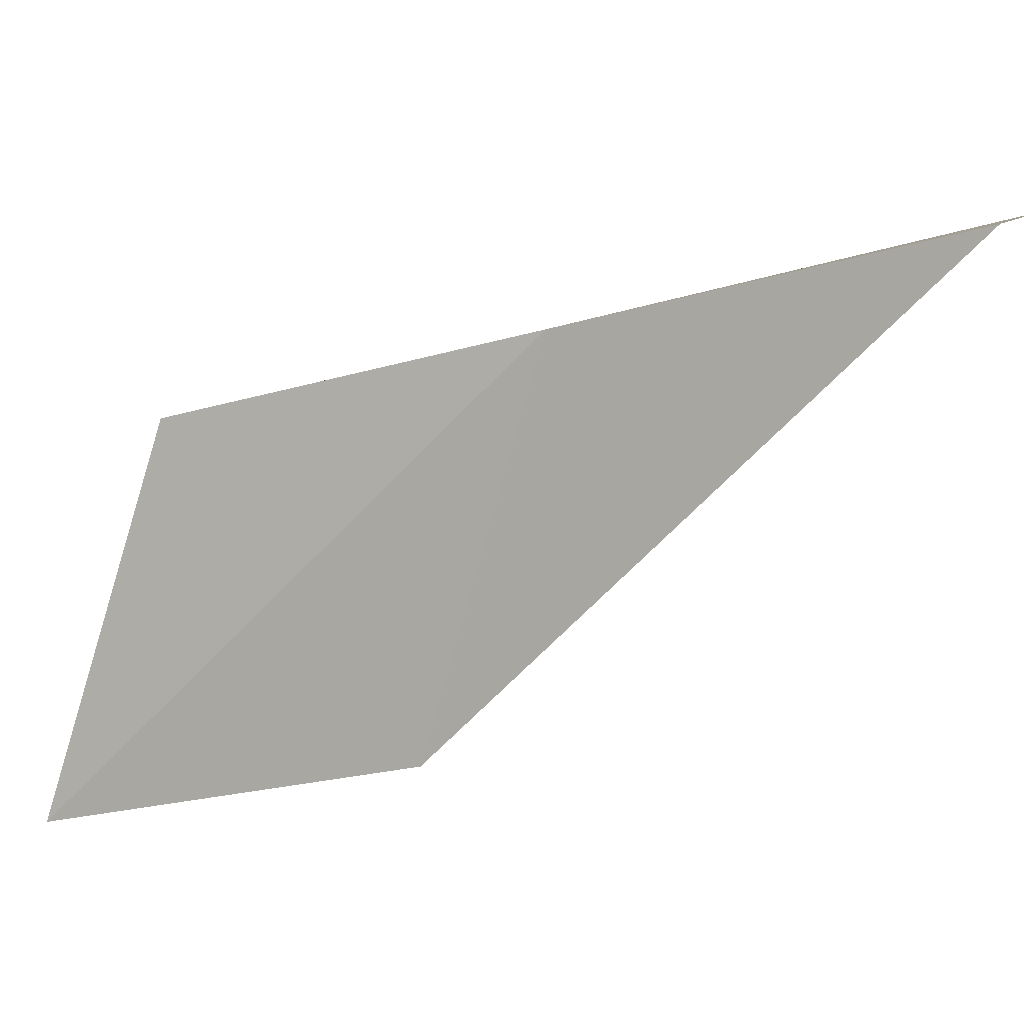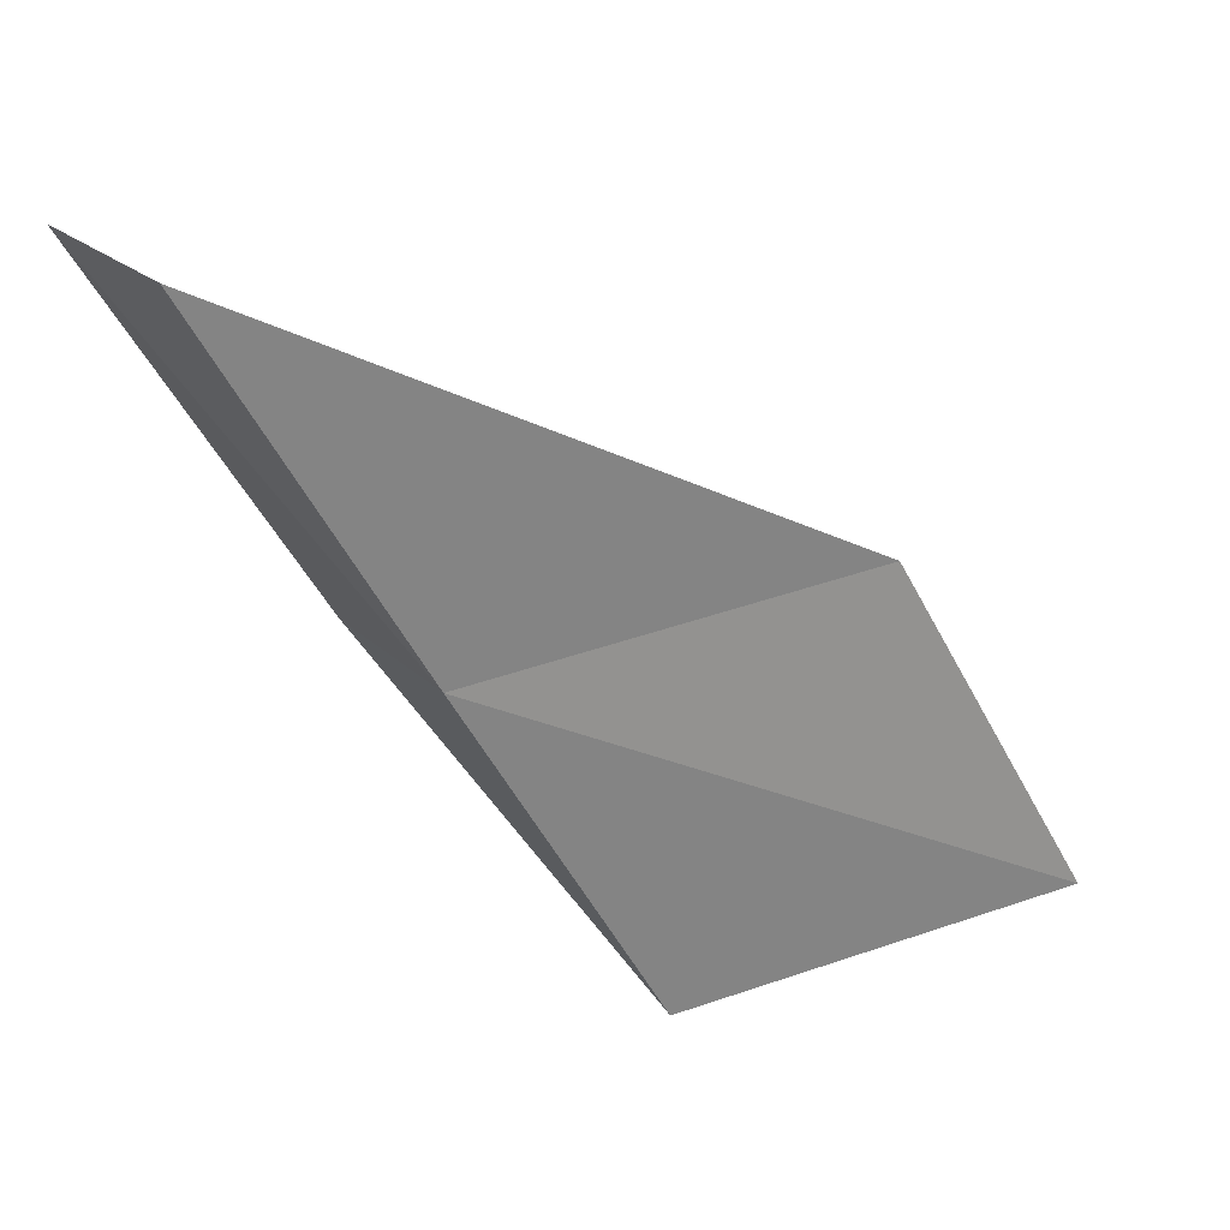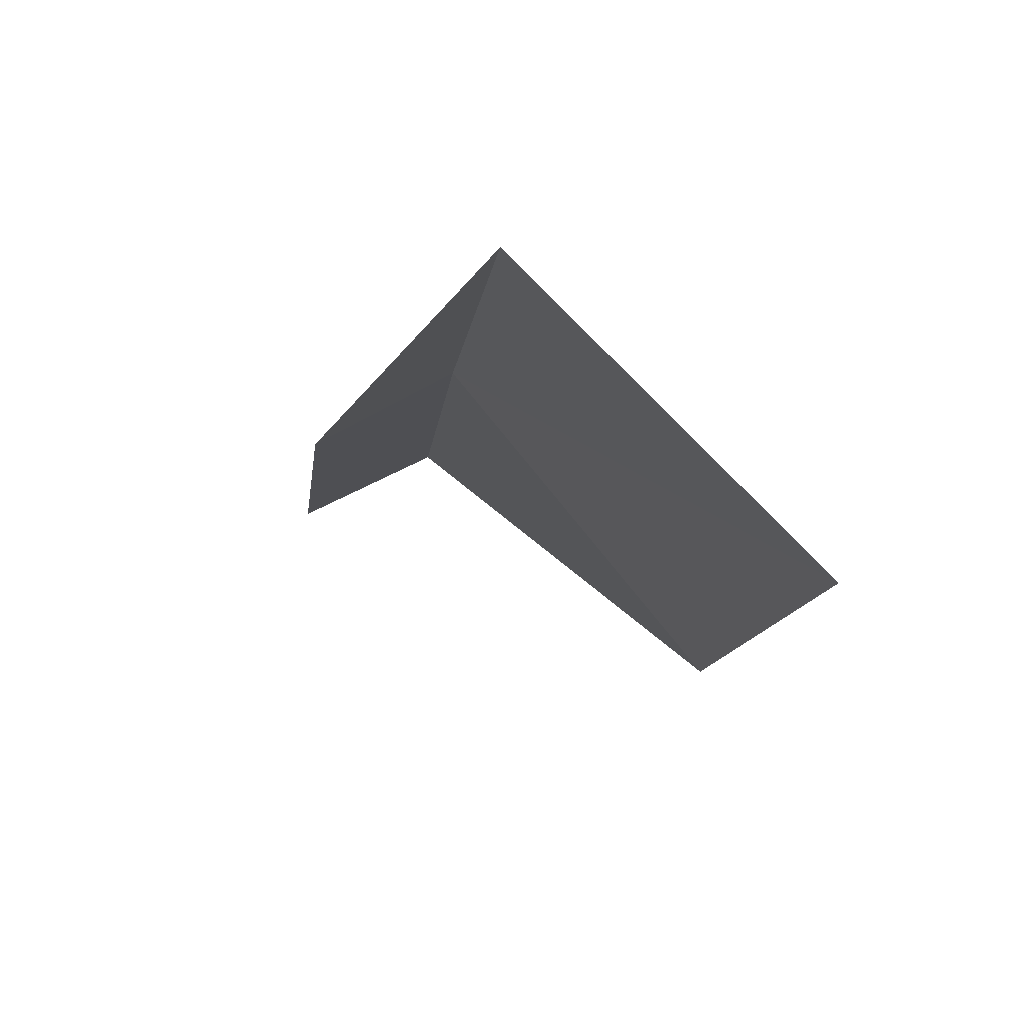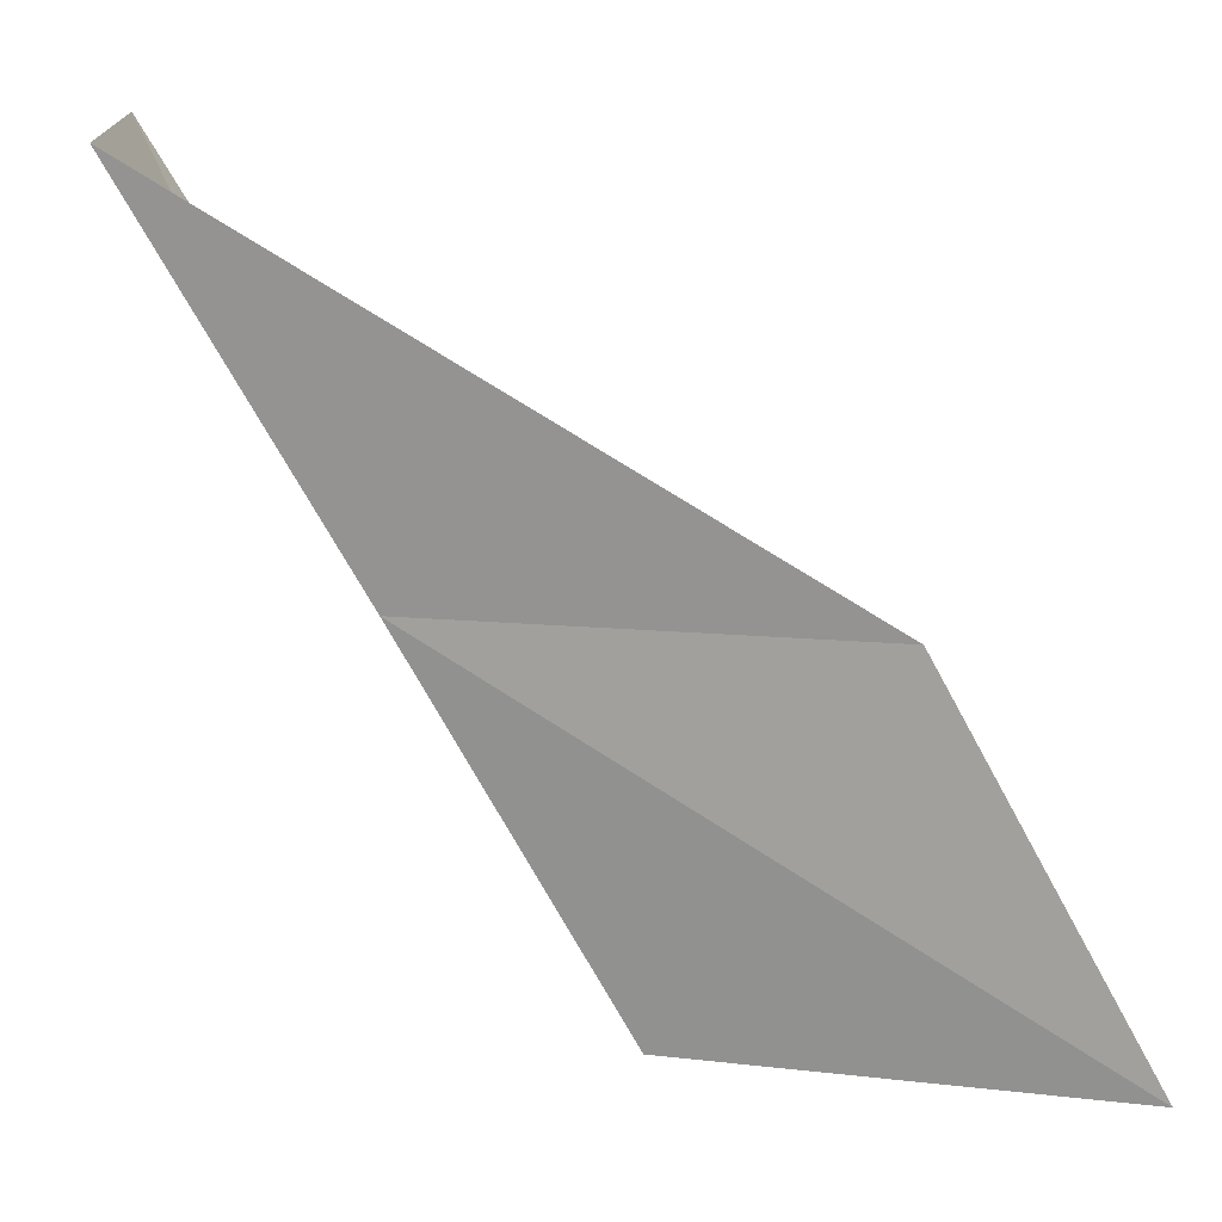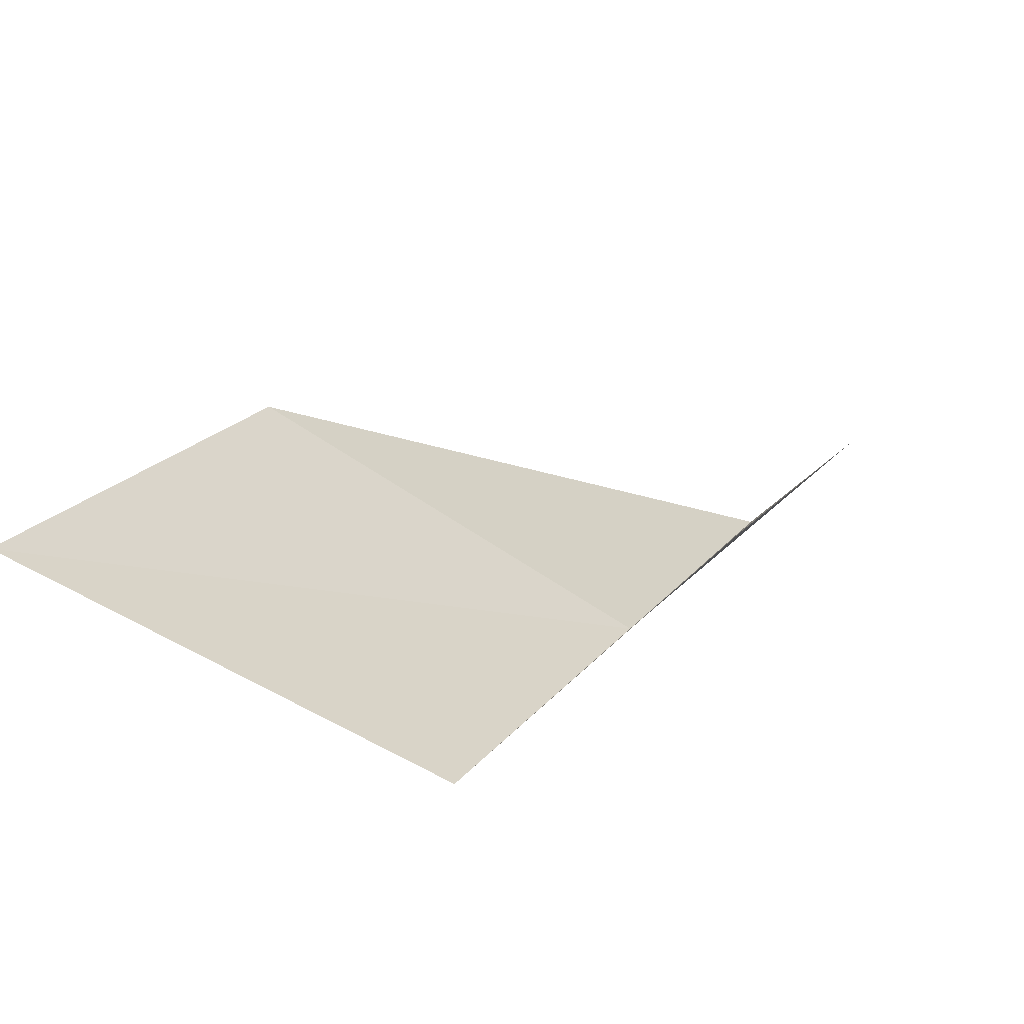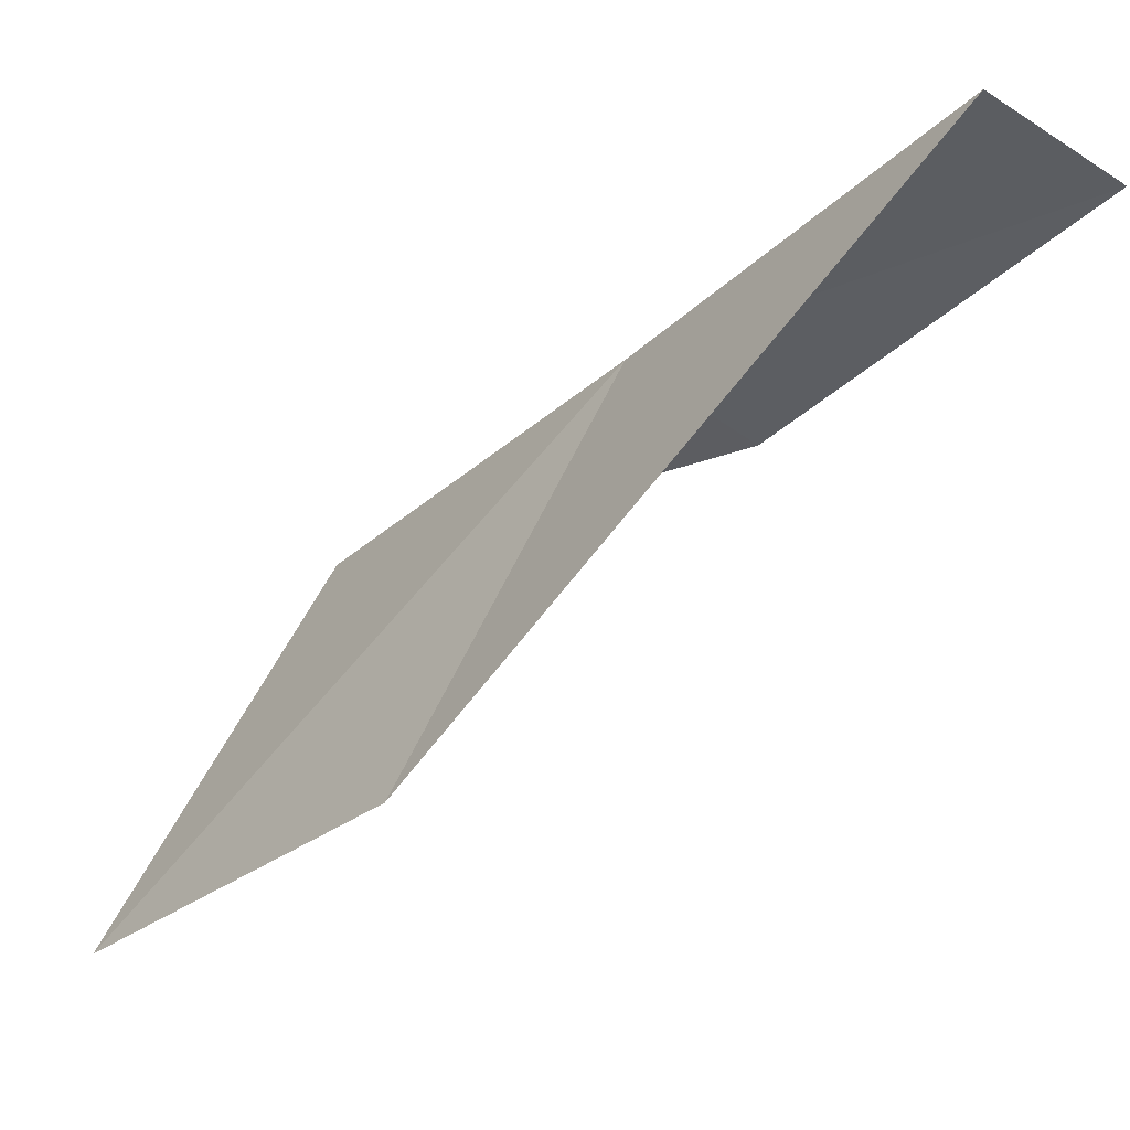
<metadata>
{"format":"obj","ext":"obj","renderer":"f3d","projection":"perspective","resolution":1024,"background":"white","views":[{"elev":41.0,"azim":-59.1,"up":"+Y"},{"elev":26.6,"azim":-154.0,"up":"+Z"},{"elev":-36.1,"azim":-171.3,"up":"+Y"},{"elev":18.7,"azim":-112.4,"up":"+Z"},{"elev":-54.0,"azim":20.8,"up":"+Z"},{"elev":1.8,"azim":-28.2,"up":"+Y"}]}
</metadata>
<code>
v 19.11 -10.36 4
v 17.9 -12.32 4
v 17.23 -13.24 2
v 18.54 -11.34 2
v 19.83 -10.75 4
v 19.63 -9.344 6
v 20.36 -9.694 6
f 1 2 3
f 1 3 4
f 1 4 5
f 1 6 2
f 1 7 6
f 1 5 7

</code>
